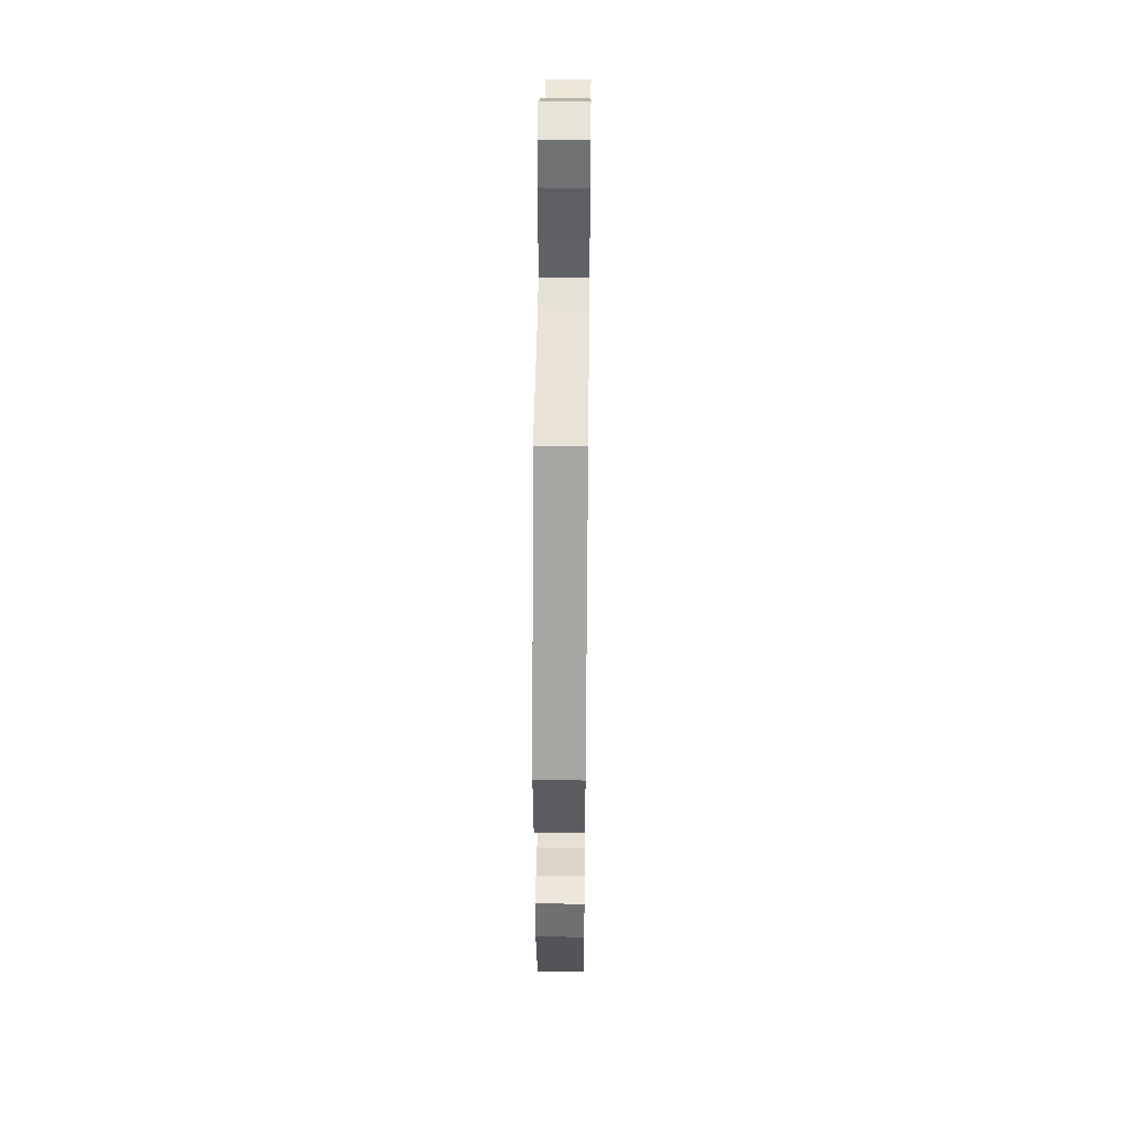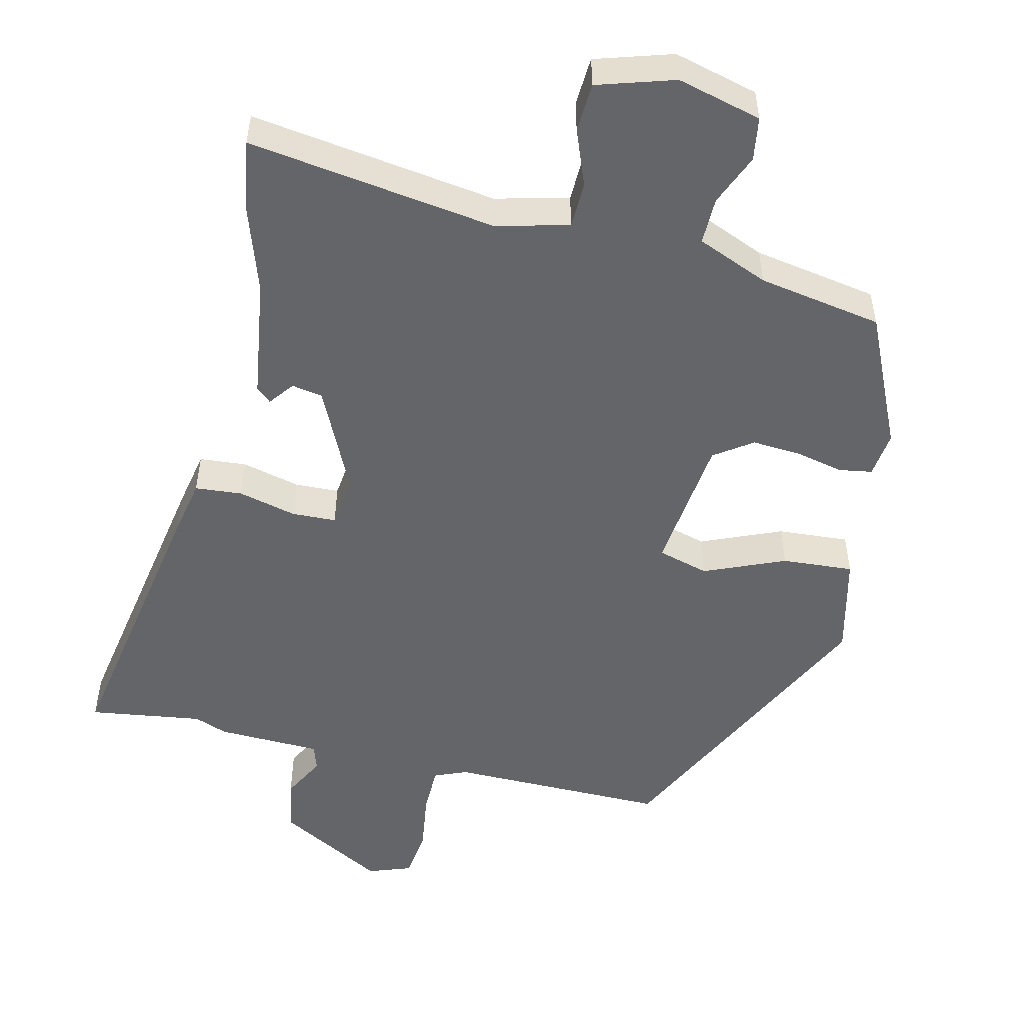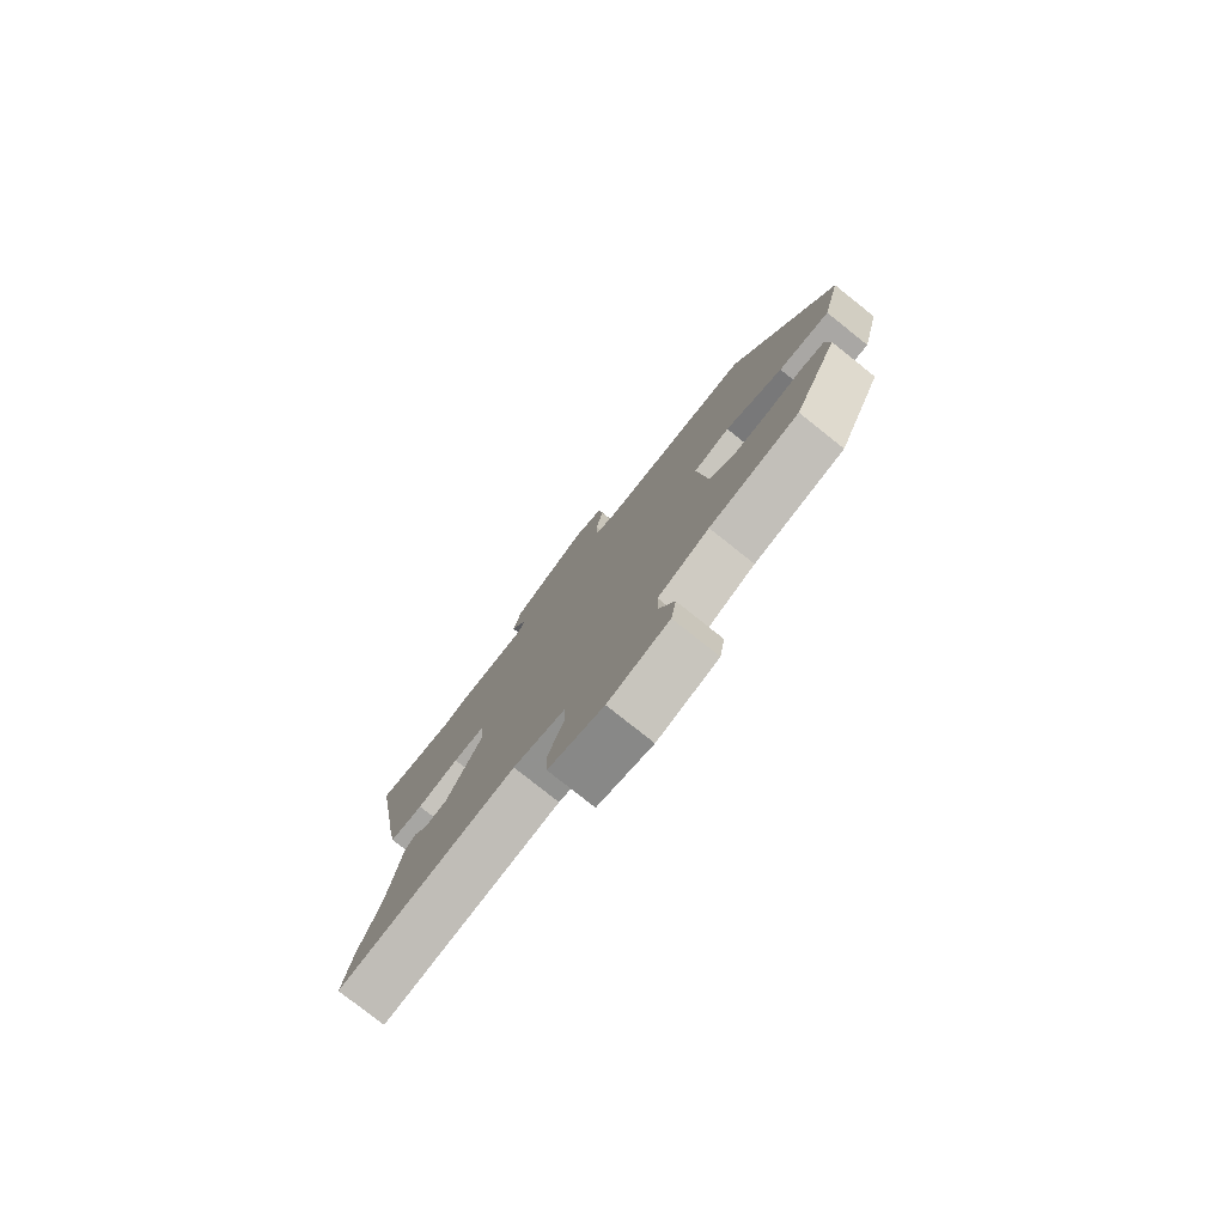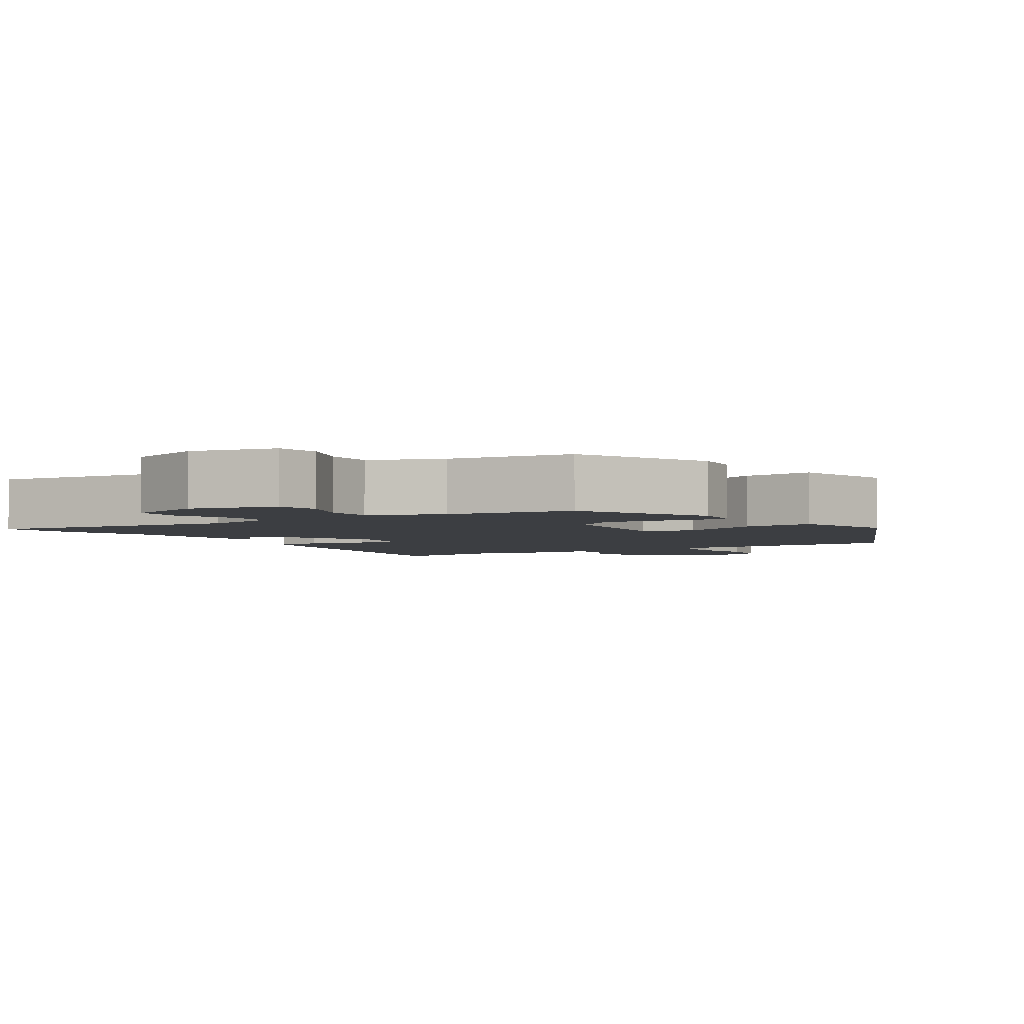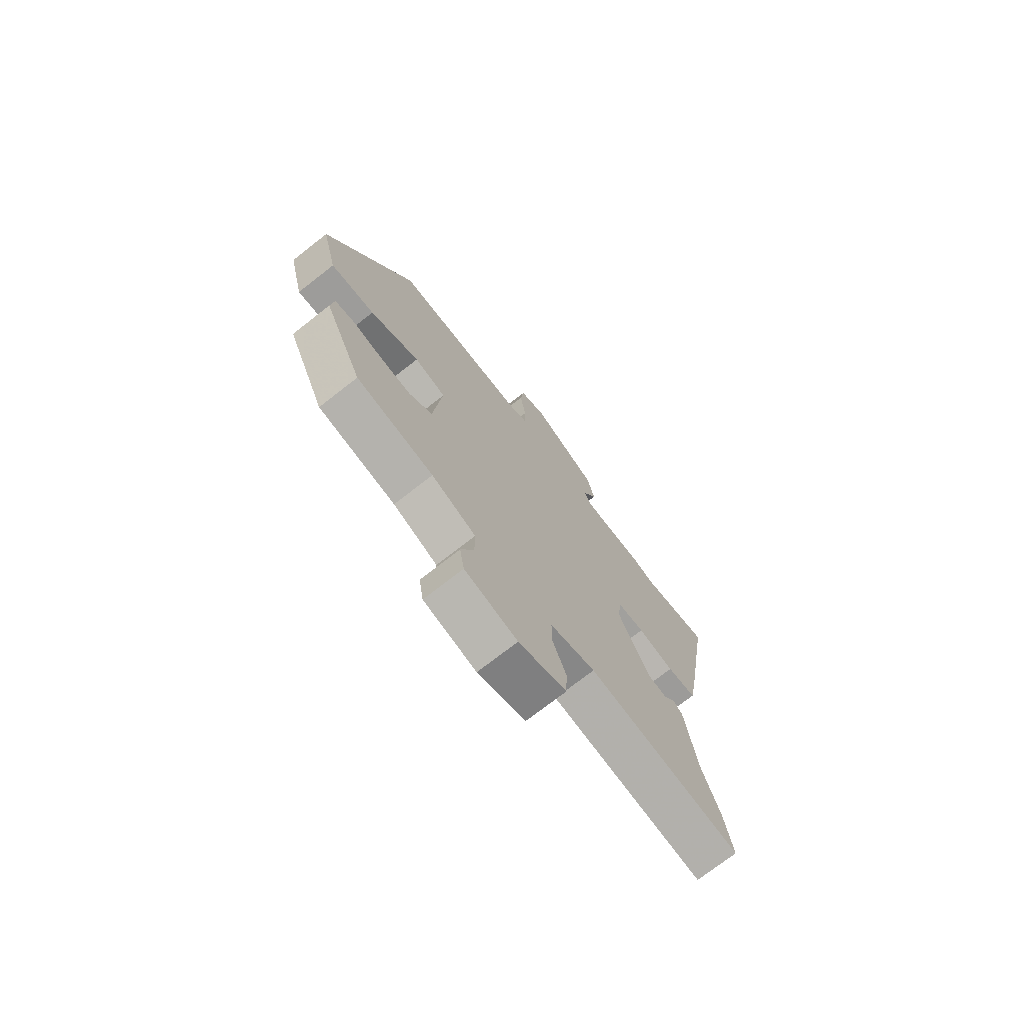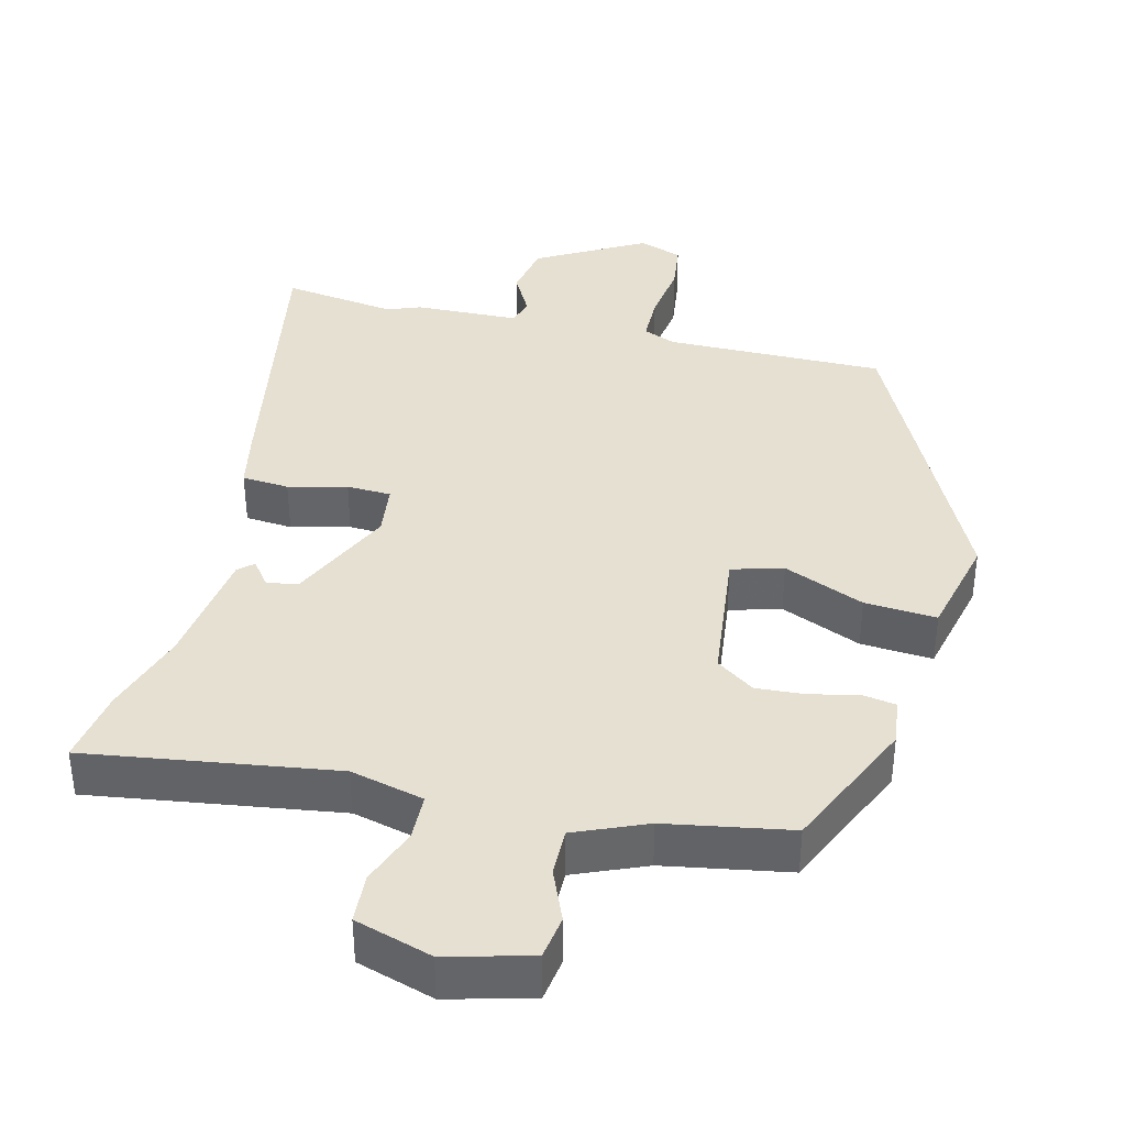
<metadata>
{"format":"obj","ext":"obj","renderer":"f3d","projection":"perspective","resolution":1024,"background":"white","views":[{"elev":41.2,"azim":-89.3,"up":"+Z"},{"elev":-51.6,"azim":166.1,"up":"+Y"},{"elev":-78.9,"azim":-128.5,"up":"+Z"},{"elev":-3.4,"azim":-146.8,"up":"+Y"},{"elev":-73.6,"azim":-52.0,"up":"+Z"},{"elev":38.5,"azim":-166.8,"up":"+Y"}]}
</metadata>
<code>
v 0.491 0.07 -0.448
v 0.509 0.07 -0.55
v 0.166 0.07 -0.504
v 0.065 0.07 -0.53
v 0.064 0.07 -0.594
v 0.095 0.07 -0.672
v 0.092 0.07 -0.74
v -0.014 0.07 -0.774
v -0.131 0.07 -0.745
v -0.141 0.07 -0.685
v -0.112 0.07 -0.613
v -0.112 0.07 -0.548
v -0.211 0.07 -0.508
v -0.383 0.07 -0.48
v -0.469 0.07 -0.296
v -0.462 0.07 -0.232
v -0.416 0.07 -0.224
v -0.35 0.07 -0.238
v -0.282 0.07 -0.242
v -0.23 0.07 -0.205
v -0.21 0.07 -0.014
v -0.281 0.07 0.005
v -0.392 0.07 -0.043
v -0.491 0.07 -0.051
v -0.526 0.07 0.089
v -0.333 0.07 0.496
v -0.031 0.07 0.497
v 0.014 0.07 0.516
v 0.014 0.07 0.583
v 0.001 0.07 0.667
v 0.009 0.07 0.735
v 0.069 0.07 0.757
v 0.218 0.07 0.676
v 0.233 0.07 0.601
v 0.202 0.07 0.541
v 0.214 0.07 0.505
v 0.358 0.07 0.502
v 0.404 0.07 0.485
v 0.561 0.07 0.509
v 0.495 0.07 0.112
v 0.48 0.07 0.032
v 0.415 0.07 0.026
v 0.334 0.07 0.045
v 0.273 0.07 0.042
v 0.265 0.07 -0.03
v 0.335 0.07 -0.174
v 0.378 0.07 -0.181
v 0.404 0.07 -0.146
v 0.425 0.07 -0.164
v 0.451 0.07 -0.331
v 0.491 0 -0.448
v 0.509 0 -0.55
v 0.166 0 -0.504
v 0.065 0 -0.53
v 0.064 0 -0.594
v 0.095 0 -0.672
v 0.092 0 -0.74
v -0.014 0 -0.774
v -0.131 0 -0.745
v -0.141 0 -0.685
v -0.112 0 -0.613
v -0.112 0 -0.548
v -0.211 0 -0.508
v -0.383 0 -0.48
v -0.469 0 -0.296
v -0.462 0 -0.232
v -0.416 0 -0.224
v -0.35 0 -0.238
v -0.282 0 -0.242
v -0.23 0 -0.205
v -0.21 0 -0.014
v -0.281 0 0.005
v -0.392 0 -0.043
v -0.491 0 -0.051
v -0.526 0 0.089
v -0.333 0 0.496
v -0.031 0 0.497
v 0.014 0 0.516
v 0.014 0 0.583
v 0.001 0 0.667
v 0.009 0 0.735
v 0.069 0 0.757
v 0.218 0 0.676
v 0.233 0 0.601
v 0.202 0 0.541
v 0.214 0 0.505
v 0.358 0 0.502
v 0.404 0 0.485
v 0.561 0 0.509
v 0.495 0 0.112
v 0.48 0 0.032
v 0.415 0 0.026
v 0.334 0 0.045
v 0.273 0 0.042
v 0.265 0 -0.03
v 0.335 0 -0.174
v 0.378 0 -0.181
v 0.404 0 -0.146
v 0.425 0 -0.164
v 0.451 0 -0.331
f 47 48 49 50
f 46 47 50 1
f 40 41 42 43
f 38 39 40 43
f 36 37 38 43
f 35 36 43 44
f 32 33 34 35
f 32 35 44 45
f 29 30 31 32
f 28 29 32 45
f 24 25 26 27
f 22 23 24 27
f 21 22 27 28
f 20 21 28 45
f 15 16 17 18
f 13 14 15 18
f 12 13 18 19
f 8 9 10 11
f 8 11 12
f 5 6 7 8
f 4 5 8 12
f 3 4 12 19
f 46 1 2 3
f 20 45 46
f 3 19 20 46
f 100 99 98 97
f 51 100 97 96
f 93 92 91 90
f 93 90 89 88
f 93 88 87 86
f 94 93 86 85
f 85 84 83 82
f 95 94 85 82
f 82 81 80 79
f 95 82 79 78
f 77 76 75 74
f 77 74 73 72
f 78 77 72 71
f 95 78 71 70
f 68 67 66 65
f 68 65 64 63
f 69 68 63 62
f 61 60 59 58
f 62 61 58
f 58 57 56 55
f 62 58 55 54
f 69 62 54 53
f 53 52 51 96
f 96 95 70
f 96 70 69 53
f 1 51 52 2
f 2 52 53 3
f 3 53 54 4
f 4 54 55 5
f 5 55 56 6
f 6 56 57 7
f 7 57 58 8
f 8 58 59 9
f 9 59 60 10
f 10 60 61 11
f 11 61 62 12
f 12 62 63 13
f 13 63 64 14
f 14 64 65 15
f 15 65 66 16
f 16 66 67 17
f 17 67 68 18
f 18 68 69 19
f 19 69 70 20
f 20 70 71 21
f 21 71 72 22
f 22 72 73 23
f 23 73 74 24
f 24 74 75 25
f 25 75 76 26
f 26 76 77 27
f 27 77 78 28
f 28 78 79 29
f 29 79 80 30
f 30 80 81 31
f 31 81 82 32
f 32 82 83 33
f 33 83 84 34
f 34 84 85 35
f 35 85 86 36
f 36 86 87 37
f 37 87 88 38
f 38 88 89 39
f 39 89 90 40
f 40 90 91 41
f 41 91 92 42
f 42 92 93 43
f 43 93 94 44
f 44 94 95 45
f 45 95 96 46
f 46 96 97 47
f 47 97 98 48
f 48 98 99 49
f 49 99 100 50
f 50 100 51 1

</code>
